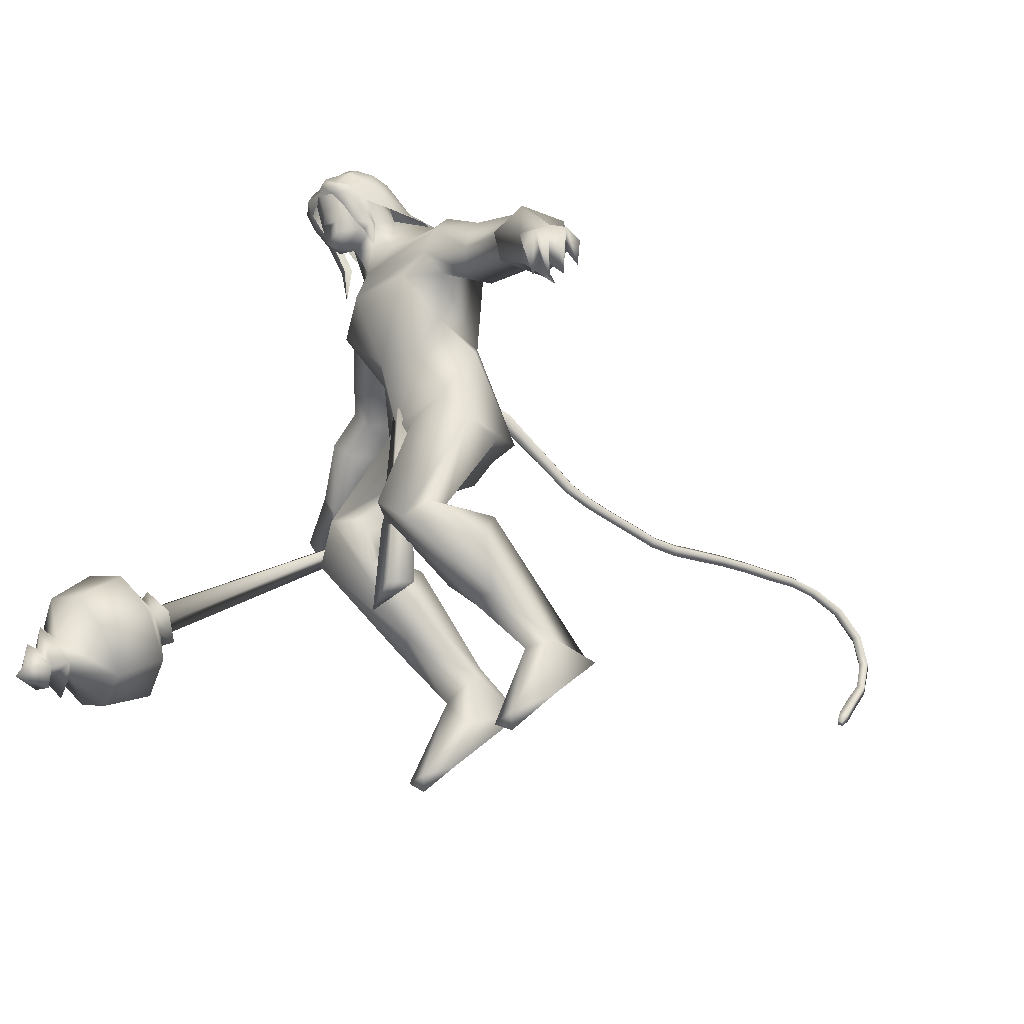
<metadata>
{"format":"obj","ext":"obj","renderer":"f3d","projection":"perspective","resolution":1024,"background":"white","views":[{"elev":-31.8,"azim":147.8,"up":"+Z"}]}
</metadata>
<code>
o body_mesh15-geometry.001
v 0.6224 -0.7164 7.198
v 2.453 -0.2615 7.996
v 0.8099 -0.5902 6.935
v 2.095 -0.6663 9.043
v 2.024 -1.489 9.136
v 3.102 -0.7046 9.172
v 3.06 -1.42 9.279
v 3.647 -1.742 9.201
v 2.465 -1.906 8.437
v -0.4441 -0.9393 6.515
v 2.289 -0.8431 7.489
v 3.434 -0.5107 8.696
v 4.212 -0.7662 9.641
v 3.805 -0.1816 9.515
v 1.432 -1.156 11.38
v 1.872 -0.335 10.85
v 0.7687 -0.7844 11.69
v 0.8392 0.08148 11.79
v 1.171 0.06461 13.35
v 0.8383 0.9648 11.73
v 1.771 0.9418 13.87
v 2.048 1.323 13.48
v 1.645 -0.8696 13.83
v 1.904 -1.283 13.5
v 2.326 -1.779 11.53
v 4.057 -1.455 8.941
v 2.075 -1.469 7.41
v 0.6163 -1.376 6.677
v 1.157 -1.151 6.43
v -0.3537 -1.364 6.38
v 0.9691 -2.185 5.092
v 1.136 -0.8438 4.876
v 1.505 -1.426 4.455
v 1.723 -1.097 4.64
v 1.686 -1.699 4.704
v 0.8934 -0.7897 5.907
v 2.64 -1.241 12.33
v 3.061 -0.6587 11.91
v 2.514 -0.000391 11.08
v 2.927 -0.03343 11.37
v 3.166 -0.05323 12.01
v 3.022 -0.8693 13.49
v 3.576 -0.05358 13.43
v 2.825 -1.353 14.05
v 1.781 0.06586 14.72
v 2.974 1.342 14
v 3.145 1.776 14.84
v 1.962 1.528 15.83
v 2.155 2.123 14.75
v 1.897 2.319 15.45
v 2.35 1.907 16.29
v 2.076 2.68 15.73
v 3.147 1.907 16.24
v 3.192 1.435 16.29
v 2.446 1.437 16.28
v 3.645 0.4343 16.95
v 3.478 0.004446 17.05
v 2.346 0.05833 16.18
v 1.807 -1.364 15.88
v 2.951 -1.788 14.9
v 3.741 -1.404 14.84
v 3.109 0.8147 13.46
v 2.786 1.201 12.2
v 3.093 0.5674 11.83
v 1.601 0.04383 11.12
v 1.799 0.4273 10.87
v 1.477 1.279 11.47
v 3.885 1.319 14.8
v 4.238 -0.04411 14.93
v 3.388 -1.725 15.37
v 4.005 -0.002316 15.66
v 3.245 -2.064 15.82
v 3.771 -0.6255 15.97
v 3.068 -1.403 16.32
v 3.622 -0.4313 16.94
v 2.318 -1.318 16.33
v 4.132 -0.5077 16.62
v 4.317 -0.008732 16.16
v 4.155 0.4906 16.62
v 4.488 0.485 16.36
v 4.298 0.5633 17.38
v 4.467 0.5903 17.26
v 3.696 0.1946 17.68
v 3.803 0.629 15.97
v 3.566 1.679 15.32
v 2.934 2.349 14.58
v 3.194 2.751 14.86
v 1.916 3.364 14.46
v 2.616 3.423 14.32
v 1.995 3.913 13.84
v 1.656 3.105 15.22
v 1.684 4.43 14.35
v 1.93 4.595 14.85
v 2.931 4.568 14.85
v 2.65 3.812 15.26
v 2.821 2.649 15.76
v 3.465 1.984 15.79
v 2.926 3.656 14.74
v 2.986 3.833 13.89
v 3.319 4.116 14.29
v 2.582 4.892 13.18
v 2.707 5.851 12.9
v 2.698 5.551 13.59
v 3.187 4.977 13.01
v 2.708 6.31 12.88
v 3.027 6.314 13.07
v 3.327 6.176 13.09
v 3.568 5.466 13.24
v 2.536 5.173 12.63
v 2.95 5.688 12.16
v 3.095 5.52 12.79
v 3.531 5.891 11.96
v 3.609 6.083 12.91
v 3.052 6.239 11.97
v 3.143 6.396 12.42
v 3.801 5.979 12.46
v 3.405 6.277 12.34
v 3.293 6.108 11.79
v 2.743 6.268 12.29
v 3.845 -0.4265 17.6
v 4.462 -0.5006 16.32
v 4.628 0.005449 16.03
v 4.929 0.226 16.25
v 4.889 -0.2709 16.25
v 4.95 -0.5014 16.95
v 4.222 -0.6179 17.21
v 4.895 -0.1623 16.71
v 4.939 0.2106 16.54
v 4.977 0.4345 16.96
v 5.102 0.4174 17.4
v 5.269 -0.04018 17.35
v 5.081 -0.4936 17.39
v 5.132 -0.04214 16.91
v 5.129 -0.03205 16.53
v 4.303 -0.5983 17.36
v 1.844 -1.884 14.79
v 2.54 -2.413 14.57
v 2.154 -1.772 16.32
v 1.572 -2.504 15.68
v 1.141 -2.872 15.26
v 1.312 -3.184 14.5
v 2.722 -2.889 14.87
v 1.957 -3.794 15.27
v 2.235 -3.717 14.73
v 1.971 -4.656 14.84
v 1.04 -4.333 14.99
v 0.7671 -4.124 14.52
v 1.139 -3.798 13.9
v 2.428 -2.681 15.79
v 2.955 -1.922 16.27
v 1.965 -3.427 14.32
v 2.099 -4.053 13.81
v 2.381 -4.406 14.19
v 1.144 -5.613 13.81
v 1.258 -4.99 13.24
v 1.856 -5.311 13.04
v 1.991 -5.527 13.45
v 1.418 -6.466 13.32
v 1.097 -6.497 13.39
v 0.7609 -6.404 13.27
v 0.9023 -5.975 13.2
v 1.261 -5.893 13.03
v 1.55 -5.799 12.87
v 1.851 -6.48 12.78
v 1.659 -6.498 13.1
v 1.025 -6.681 12.76
v 0.884 -6.55 12.31
v 1.558 -5.958 12.22
v 1.412 -6.414 12.13
v 1.104 -6.53 12.07
v 1.284 -6.668 12.61
v 0.6665 -6.438 12.68
v 2.735 0.7354 9.29
v 2.777 1.455 9.363
v 2.486 1.822 11.39
v 3.705 1.348 8.814
v 3.919 0.6578 9.466
v 3.445 0.127 9.478
v 2.999 0.4754 8.813
v 1.718 0.7674 9.294
v 1.975 0.2669 8.269
v 0.2146 0.8291 7.636
v 0.3283 0.6725 7.322
v -0.6778 0.5799 6.669
v -0.8988 1.09 6.905
v -0.7587 1.488 6.736
v 0.6757 0.7377 5.292
v 0.6133 2.101 5.401
v 1.087 1.255 4.828
v 1.289 1.531 5.054
v 0.2029 1.448 7.036
v 1.725 1.597 9.335
v 2.139 1.931 8.593
v 3.36 1.702 9.144
v 1.841 0.8272 7.765
v 1.675 1.467 7.647
v 0.716 1.163 6.793
v 0.4348 0.7842 6.321
v 1.28 0.926 5.039
v -0.205 -0.4728 6.241
v 3.175 0.04781 12.78
v 3.102 -0.266 12.73
v 3.472 0.3802 7.889
v 3.317 -0.497 7.675
v 2.936 0.1478 12.78
v 3.007 0.6193 7.889
f 1 2 3
f 4 2 1
f 4 5 6
f 6 5 7
f 5 8 7
f 5 9 8
f 4 1 5
f 5 1 10
f 2 11 3
f 12 11 2
f 12 13 11
f 12 14 13
f 6 14 12
f 15 6 7
f 15 16 6
f 16 15 17
f 17 15 25
f 15 7 25
f 7 8 25
f 9 26 8
f 9 27 26
f 28 27 9
f 28 29 27
f 30 31 28
f 32 31 30
f 32 33 31
f 32 34 33
f 34 29 35
f 36 29 34
f 28 35 29
f 35 28 31
f 31 33 35
f 34 35 33
f 3 29 36
f 11 29 3
f 27 29 11
f 26 27 11
f 26 11 13
f 25 8 26
f 25 26 37
f 38 37 26
f 40 38 39
f 41 38 40
f 37 38 41
f 24 42 44
f 23 24 44
f 45 19 23
f 45 21 19
f 21 47 46
f 48 47 21
f 48 49 47
f 48 50 49
f 51 50 48
f 51 52 50
f 53 51 54
f 51 55 54
f 55 51 48
f 55 57 56
f 57 55 58
f 55 48 58
f 58 48 45
f 48 21 45
f 59 45 23
f 23 44 60
f 60 44 61
f 61 44 42
f 61 42 43
f 43 41 62
f 43 42 41
f 63 41 64
f 41 40 64
f 64 40 39
f 65 66 39
f 66 65 18
f 18 65 16
f 65 39 16
f 39 38 13
f 38 26 13
f 39 13 14
f 6 39 14
f 16 39 6
f 18 16 17
f 20 175 67
f 21 46 22
f 22 46 62
f 68 62 46
f 68 43 62
f 69 43 68
f 69 61 43
f 60 61 70
f 69 70 61
f 71 70 69
f 71 72 70
f 73 72 71
f 73 74 72
f 75 74 73
f 75 76 74
f 76 58 59
f 57 58 76
f 57 76 75
f 75 73 77
f 77 73 71
f 77 71 78
f 79 78 71
f 79 80 78
f 81 82 79
f 56 81 79
f 83 81 56
f 83 56 57
f 56 79 84
f 79 71 84
f 84 71 97
f 71 85 97
f 71 69 85
f 85 69 68
f 47 85 68
f 86 85 47
f 85 86 87
f 88 89 86
f 88 90 89
f 91 90 88
f 92 90 91
f 91 93 92
f 93 52 95
f 52 93 91
f 91 88 49
f 88 86 49
f 49 86 47
f 91 49 50
f 50 52 91
f 52 96 95
f 52 51 96
f 51 53 96
f 96 53 97
f 97 53 54
f 97 54 84
f 56 84 54
f 54 55 56
f 85 87 97
f 96 97 87
f 95 96 87
f 87 86 89
f 87 89 98
f 98 89 99
f 90 99 89
f 94 98 100
f 95 98 94
f 95 87 98
f 93 95 94
f 98 99 100
f 90 101 99
f 92 101 90
f 92 102 101
f 92 103 102
f 93 103 92
f 93 94 103
f 100 99 104
f 101 104 99
f 102 103 105
f 103 106 105
f 103 107 106
f 103 94 107
f 94 108 107
f 94 100 108
f 100 104 108
f 109 110 104
f 111 110 109
f 104 110 111
f 108 104 111
f 108 111 112
f 111 113 112
f 102 111 101
f 106 111 102
f 111 106 114
f 106 115 114
f 106 107 115
f 107 108 113
f 113 108 116
f 108 112 116
f 113 116 112
f 107 113 117
f 113 118 117
f 111 118 113
f 111 107 118
f 111 114 107
f 107 114 115
f 107 117 118
f 102 119 106
f 102 105 119
f 106 119 105
f 101 111 109
f 101 109 104
f 47 68 46
f 83 57 75
f 83 75 120
f 120 75 126
f 75 77 126
f 78 121 77
f 78 122 121
f 123 122 80
f 123 124 122
f 121 124 125
f 124 121 122
f 77 121 125
f 77 125 126
f 125 124 127
f 127 124 128
f 128 124 123
f 128 123 80
f 80 122 78
f 80 129 128
f 79 129 80
f 79 82 129
f 82 130 129
f 130 131 129
f 132 125 131
f 126 125 132
f 133 125 127
f 131 125 133
f 131 133 129
f 127 134 133
f 128 134 127
f 128 133 134
f 129 133 128
f 120 126 135
f 58 45 59
f 59 23 60
f 59 60 136
f 136 60 137
f 137 60 70
f 74 150 72
f 74 138 150
f 76 138 74
f 76 59 138
f 138 59 139
f 59 136 139
f 140 139 136
f 203 206 201
f 140 136 141
f 141 136 137
f 143 144 142
f 143 145 144
f 146 145 143
f 140 147 146
f 147 140 148
f 140 141 148
f 139 140 146
f 146 143 139
f 139 143 149
f 143 142 149
f 149 142 72
f 70 72 142
f 149 72 150
f 139 149 138
f 138 149 150
f 70 142 137
f 141 137 151
f 142 151 137
f 142 144 151
f 144 152 151
f 144 153 152
f 145 153 144
f 148 151 152
f 141 151 148
f 146 154 145
f 146 147 154
f 147 148 155
f 148 152 155
f 155 152 156
f 153 156 152
f 153 157 156
f 145 157 153
f 145 158 157
f 154 158 145
f 154 159 158
f 160 159 154
f 161 162 159
f 161 155 162
f 147 155 161
f 147 161 154
f 161 160 154
f 157 163 156
f 157 164 163
f 158 164 157
f 158 165 164
f 159 166 158
f 159 167 166
f 162 167 159
f 162 158 167
f 155 163 162
f 163 168 156
f 155 168 163
f 155 156 168
f 163 165 162
f 163 169 165
f 164 169 163
f 169 164 165
f 162 165 170
f 165 171 170
f 158 171 165
f 158 170 171
f 162 170 158
f 158 166 167
f 172 159 160
f 161 159 172
f 161 172 160
f 66 173 39
f 67 173 66
f 67 174 173
f 67 175 174
f 64 176 63
f 64 177 176
f 39 177 64
f 39 178 177
f 173 178 39
f 173 179 178
f 180 179 173
f 180 181 179
f 182 181 180
f 182 183 181
f 182 184 183
f 185 184 182
f 186 184 185
f 186 187 184
f 188 187 186
f 188 189 187
f 188 191 190
f 186 191 188
f 186 185 191
f 192 185 182
f 185 192 191
f 192 193 191
f 180 192 182
f 192 194 193
f 192 174 194
f 192 173 174
f 192 180 173
f 174 175 194
f 175 176 194
f 175 63 176
f 179 177 178
f 195 177 179
f 176 177 195
f 193 194 176
f 193 176 196
f 176 195 196
f 195 183 197
f 183 198 197
f 183 184 198
f 184 187 198
f 198 187 199
f 187 189 199
f 190 197 199
f 191 197 190
f 191 196 197
f 191 193 196
f 196 195 197
f 197 198 199
f 188 190 189
f 199 189 190
f 181 183 195
f 179 181 195
f 67 66 20
f 18 20 66
f 36 34 32
f 200 36 32
f 3 36 200
f 1 3 200
f 10 1 200
f 200 30 10
f 200 32 30
f 30 28 10
f 10 28 5
f 5 28 9
f 4 6 12
f 4 12 2
f 202 203 201
f 202 204 203
f 202 205 206
f 202 206 204
f 204 206 203
f 201 205 202
f 206 205 201
f 19 18 17
f 19 20 18
f 21 20 19
f 20 21 22
f 23 19 17
f 17 24 23
f 17 25 24
f 42 37 41
f 24 37 42
f 24 25 37
f 62 41 63
f 20 22 175
f 22 63 175
f 22 62 63
o Cylinder_Cylinder.001
v 5.428 -5.899 9.343
v -0.3659 -6.115 13.49
v 5.325 -6.226 9.215
v -0.04852 -6.098 13.62
v 5.46 -6.552 9.429
v 5.719 -6.297 9.777
v -0.1231 -5.827 13.55
v 5.665 -5.953 9.674
v -0.4475 -5.875 13.46
v -0.2198 -6.22 13.79
v -0.1456 -5.849 13.86
v -0.5911 -5.913 13.8
v -0.605 -5.974 13.79
v -0.5904 -6.031 13.81
v -0.5558 -6.053 13.86
v -0.5215 -6.025 13.91
v -0.5076 -5.965 13.92
v -0.5222 -5.907 13.9
v -0.4034 -5.733 13.7
v 5.27 -5.974 8.903
v 5.368 -6.698 9.068
v 5.791 -6.81 9.675
v 6.021 -5.913 9.907
v 5.631 -5.559 9.373
v 5.64 -5.9 8.972
v 5.555 -6.393 8.892
v 5.838 -6.701 9.3
v 6.114 -6.342 9.668
v 5.921 -5.747 9.378
v 5.735 -7.209 8.267
v 6.957 -7.194 9.773
v 6.962 -5.144 9.631
v 5.572 -6.322 7.647
v 6.44 -7.696 8.965
v 7.293 -6.164 10.04
v 6.393 -4.789 8.741
v 5.767 -5.287 8.011
v 6.087 -7.37 7.856
v 6.566 -6.348 7.152
v 6.728 -7.26 7.522
v 7.309 -7.591 8.281
v 7.831 -7.174 9.07
v 8.079 -6.208 9.253
v 7.828 -5.292 8.948
v 7.312 -4.964 8.141
v 6.71 -5.378 7.41
v 7.501 -6.097 7.534
v 7.563 -6.638 7.651
v 7.883 -6.71 8.101
v 7.955 -5.926 8.157
v 7.725 -5.582 7.543
v 7.456 -6.62 7.203
v 8.039 -7.018 8.06
v 8.329 -5.981 8.384
v 7.973 -5.973 7.512
v 7.869 -6.466 7.403
v 8.155 -6.657 7.812
v 8.258 -6.124 7.933
v 7.914 -6.177 7.133
v 8.004 -6.698 7.287
v 8.333 -6.803 7.738
v 8.523 -6.099 7.963
v 8.213 -5.796 7.529
v 8.606 -6.337 7.288
v 8.467 -6.476 7.392
v 8.522 -6.199 7.478
f 210 212 213
f 209 211 208
f 211 212 210
f 222 216 217
f 207 230 226
f 214 207 213
f 213 215 225
f 215 218 225
f 213 225 217
f 210 213 217
f 210 217 216
f 210 216 208
f 225 218 224
f 220 208 221
f 215 208 220
f 226 230 235
f 215 219 218
f 207 214 230
f 211 209 227
f 228 227 232
f 209 207 226
f 229 228 234
f 243 242 251
f 227 226 232
f 226 231 232
f 243 235 242
f 232 236 233
f 231 243 232
f 238 234 241
f 237 233 240
f 236 232 239
f 242 238 251
f 213 207 208
f 236 244 240
f 238 241 249
f 249 241 237
f 237 240 247
f 240 244 246
f 244 239 246
f 245 239 243
f 252 251 256
f 256 249 248
f 253 256 257
f 251 250 256
f 255 247 246
f 246 245 253
f 256 255 259
f 245 252 253
f 256 260 257
f 255 254 259
f 257 260 261
f 254 253 258
f 253 257 258
f 264 260 259
f 259 258 263
f 262 258 257
f 265 269 270
f 261 264 268
f 264 263 267
f 267 263 262
f 272 268 271
f 266 265 270
f 267 266 271
f 272 271 270
f 208 211 210
f 213 208 215
f 217 225 224
f 223 217 224
f 221 216 222
f 214 212 229
f 229 212 228
f 212 211 228
f 228 211 227
f 243 231 235
f 230 229 235
f 235 229 234
f 234 228 233
f 238 235 234
f 237 234 233
f 235 238 242
f 234 237 241
f 233 236 240
f 232 243 239
f 244 236 239
f 250 249 256
f 248 247 255
f 265 261 269
f 266 262 265
f 262 261 265
f 269 268 272
f 212 214 213
f 223 222 217
f 218 219 220
f 224 218 220
f 224 220 221
f 223 224 222
f 224 221 222
f 208 216 221
f 219 215 220
f 231 226 235
f 214 229 230
f 209 226 227
f 233 228 232
f 252 243 251
f 238 250 251
f 207 209 208
f 250 238 249
f 248 249 237
f 248 237 247
f 247 240 246
f 239 245 246
f 252 245 243
f 253 252 256
f 255 256 248
f 254 255 246
f 254 246 253
f 260 256 259
f 254 258 259
f 260 264 261
f 263 264 259
f 258 262 263
f 261 262 257
f 269 272 270
f 269 261 268
f 268 264 267
f 266 267 262
f 268 267 271
f 271 266 270
o tail_mesh15-geometry
v 1.179 0.07349 13.05
v 0.2169 0.1396 12.48
v 1.159 0.314 13.2
v 0.1078 0.3372 12.61
v 1.067 0.07614 13.41
v -0.02962 0.1448 12.74
v 1.111 -0.1644 13.21
v 0.08989 -0.0534 12.59
v -0.4142 0.1828 11.99
v -0.5198 0.3563 12.11
v -0.6448 0.2002 12.23
v -0.5389 0.02661 12.11
v -1.485 0.2367 11.32
v -1.542 0.3807 11.45
v -1.614 0.2542 11.57
v -1.56 0.1105 11.45
v -2.537 0.2892 11
v -2.58 0.4289 11.13
v -2.638 0.2981 11.26
v -2.595 0.1584 11.13
v -3.724 0.3524 10.76
v -3.727 0.4915 10.9
v -3.743 0.3599 11.04
v -3.742 0.221 10.91
v -4.948 0.4235 10.85
v -4.948 0.5619 10.98
v -4.963 0.4299 11.12
v -4.963 0.2914 10.99
v -6.253 0.489 10.85
v -6.264 0.6239 10.98
v -6.288 0.4885 11.12
v -6.277 0.3532 10.98
v -7.424 0.5451 10.75
v -7.487 0.6801 10.86
v -7.563 0.5446 10.97
v -7.499 0.4095 10.85
v -8.473 0.6131 9.958
v -8.589 0.7484 9.97
v -8.717 0.613 9.976
v -8.591 0.4779 9.956
v -8.416 0.6867 8.684
v -8.507 0.8225 8.615
v -8.604 0.6877 8.53
v -8.5 0.552 8.602
v -7.789 0.7508 7.834
v -7.899 0.8864 7.754
v -7.999 0.7517 7.662
v -7.889 0.616 7.741
v -7.698 0.766 7.599
v -7.763 0.8462 7.552
v -7.822 0.7666 7.497
v -7.757 0.6863 7.544
v -5.603 0.4572 10.87
v -5.627 0.322 11
v -5.636 0.4575 11.14
v -5.613 0.5926 11
v -8.06 0.578 10.45
v -8.127 0.4426 10.54
v -8.197 0.5776 10.65
v -8.115 0.7131 10.55
v -6.843 0.5165 10.86
v -6.868 0.3812 10.98
v -6.884 0.5165 11.11
v -6.855 0.6518 10.98
v -3.132 0.3191 10.81
v -3.187 0.1885 10.95
v -3.226 0.3283 11.07
v -3.172 0.4591 10.94
v -2.006 0.2626 11.16
v -2.065 0.1323 11.29
v -2.108 0.2724 11.41
v -2.05 0.4027 11.28
v -4.333 0.3878 10.8
v -4.347 0.2564 10.95
v -4.345 0.3952 11.08
v -4.332 0.5269 10.95
v -8.579 0.6493 9.284
v -8.7 0.514 9.282
v -8.831 0.6491 9.292
v -8.701 0.7845 9.298
v -8.087 0.7188 8.254
v -8.172 0.5842 8.163
v -8.282 0.7199 8.083
v -8.182 0.8546 8.176
v -0.922 0.2062 11.59
v -1.036 0.06469 11.7
v -1.129 0.2232 11.81
v -1.018 0.3647 11.69
v 0.679 0.1055 12.81
v 0.5444 0.3239 12.98
v 0.3932 0.1081 13.13
v 0.5238 -0.1104 12.96
f 361 274 276
f 362 276 278
f 274 280 284
f 364 280 361
f 363 278 364
f 273 275 279
f 357 358 288
f 280 278 283
f 278 276 283
f 276 274 282
f 341 342 292
f 358 359 287
f 359 360 287
f 360 357 286
f 337 338 296
f 342 343 291
f 343 344 291
f 344 341 290
f 345 346 300
f 338 339 295
f 339 340 295
f 340 337 294
f 325 326 304
f 346 347 299
f 347 348 299
f 348 345 298
f 333 334 308
f 326 327 303
f 327 328 303
f 328 325 302
f 329 330 312
f 334 335 307
f 335 336 307
f 336 333 306
f 349 350 316
f 330 331 311
f 331 332 311
f 332 329 310
f 353 354 320
f 350 351 315
f 351 352 315
f 352 349 314
f 317 320 324
f 354 355 319
f 355 356 319
f 356 353 318
f 322 321 323
f 320 319 323
f 319 318 323
f 318 317 322
f 297 300 326
f 300 299 327
f 299 298 327
f 298 297 328
f 305 308 330
f 308 307 331
f 307 306 331
f 306 305 332
f 301 304 334
f 304 303 335
f 303 302 335
f 302 301 336
f 289 292 338
f 292 291 339
f 291 290 339
f 290 289 340
f 285 288 342
f 288 287 343
f 287 286 343
f 286 285 344
f 293 296 346
f 296 295 347
f 295 294 347
f 294 293 348
f 309 312 350
f 312 311 351
f 311 310 351
f 310 309 352
f 313 316 354
f 316 315 355
f 315 314 355
f 314 313 356
f 281 284 358
f 284 283 359
f 283 282 359
f 282 281 360
f 273 361 362
f 275 362 363
f 279 364 273
f 277 363 279
f 362 361 276
f 363 362 278
f 281 274 284
f 280 274 361
f 278 280 364
f 275 277 279
f 285 357 288
f 284 280 283
f 276 282 283
f 274 281 282
f 289 341 292
f 288 358 287
f 360 286 287
f 357 285 286
f 293 337 296
f 292 342 291
f 344 290 291
f 341 289 290
f 297 345 300
f 296 338 295
f 340 294 295
f 337 293 294
f 301 325 304
f 300 346 299
f 348 298 299
f 345 297 298
f 305 333 308
f 304 326 303
f 328 302 303
f 325 301 302
f 309 329 312
f 308 334 307
f 336 306 307
f 333 305 306
f 313 349 316
f 312 330 311
f 332 310 311
f 329 309 310
f 317 353 320
f 316 350 315
f 352 314 315
f 349 313 314
f 321 317 324
f 320 354 319
f 356 318 319
f 353 317 318
f 321 324 323
f 324 320 323
f 318 322 323
f 317 321 322
f 325 297 326
f 326 300 327
f 298 328 327
f 297 325 328
f 329 305 330
f 330 308 331
f 306 332 331
f 305 329 332
f 333 301 334
f 334 304 335
f 302 336 335
f 301 333 336
f 337 289 338
f 338 292 339
f 290 340 339
f 289 337 340
f 341 285 342
f 342 288 343
f 286 344 343
f 285 341 344
f 345 293 346
f 346 296 347
f 294 348 347
f 293 345 348
f 349 309 350
f 350 312 351
f 310 352 351
f 309 349 352
f 353 313 354
f 354 316 355
f 314 356 355
f 313 353 356
f 357 281 358
f 358 284 359
f 282 360 359
f 281 357 360
f 275 273 362
f 277 275 363
f 364 361 273
f 363 364 279
o hair_mesh18-geometry
v 3.943 -0.7122 17.63
v 4.159 -0.8057 17.38
v 4.296 -0.7061 17.78
v 3.341 -0.6573 17.09
v 3.869 -0.9822 16.75
v 3.228 -1.117 16.58
v 2.736 -0.7244 16.9
v 2.644 -1.071 16.24
v 2.336 -0.7662 16.45
v 2.152 -0.7431 16.09
v 1.732 0.05514 16.14
v 2.063 0.1896 16.63
v 2.377 0.8384 16.46
v 2.772 0.764 16.91
v 2.701 1.131 16.26
v 3.283 1.137 16.59
v 3.372 0.6637 17.1
v 3.122 0.1514 17.25
v 2.573 0.0233 17.02
v 3.608 -0.09669 17.78
v 3.976 0.6847 17.64
v 4.069 -0.1309 18.01
v 4.328 0.6608 17.79
v 4.655 0.5157 17.88
v 4.762 0.3453 17.96
v 4.805 0.09198 17.89
v 4.768 -0.3144 18
v 4.629 -0.5906 17.88
v 4.503 -0.7325 17.52
v 4.452 -0.7492 17
v 4.745 -0.7004 17.33
v 4.951 -0.8082 16.99
v 4.543 -0.8967 16.74
v 4.035 -0.7087 16.18
v 4.229 -0.8034 16.07
v 4.016 -0.9186 15.47
v 4.252 -0.6385 16.04
v 4.606 -0.5327 16.51
v 4.959 -0.5203 16.84
v 5.17 -0.4917 17.07
v 5.215 -0.6918 17.2
v 5.078 -0.4789 17.42
v 4.858 -0.6157 17.65
v 5.027 -0.2856 17.74
v 5.262 0.1072 17.43
v 5.031 0.3281 17.71
v 4.871 0.592 17.66
v 4.536 0.681 17.53
v 4.776 0.6405 17.34
v 5.099 0.4031 17.42
v 5.315 0.3103 17.49
v 5.284 -0.04234 17.25
v 5.301 -0.2974 17.48
v 5.377 -0.3541 17.28
v 5.391 0.2667 17.29
v 5.191 0.416 17.08
v 5.245 0.6247 17.21
v 4.987 0.7431 17
v 4.953 0.4921 16.83
v 4.63 0.4894 16.51
v 4.581 0.7212 16.75
v 4.486 0.7064 17.01
v 4.196 0.7714 17.4
v 3.914 0.9686 16.77
v 4.205 0.6198 16.49
v 4.408 0.7899 16.37
v 4.42 0.524 16.34
v 4.236 0.6754 15.87
v 2.193 0.8315 16.11
f 365 366 367
f 368 366 365
f 368 369 366
f 368 370 369
f 371 370 368
f 371 372 370
f 373 372 371
f 374 372 373
f 373 375 374
f 376 375 373
f 376 377 375
f 378 377 376
f 377 378 379
f 378 380 379
f 378 381 380
f 378 382 381
f 382 378 383
f 383 378 376
f 383 376 371
f 371 376 373
f 382 383 371
f 382 371 368
f 384 382 368
f 384 381 382
f 384 385 381
f 386 385 384
f 385 386 387
f 387 386 388
f 388 386 389
f 389 386 390
f 390 386 391
f 386 392 391
f 386 367 392
f 386 365 367
f 386 384 365
f 384 368 365
f 367 393 392
f 367 366 393
f 366 394 393
f 369 394 366
f 393 394 395
f 394 396 395
f 394 397 396
f 398 397 394
f 398 399 397
f 398 400 399
f 399 400 401
f 402 399 401
f 397 399 402
f 396 397 402
f 396 402 403
f 404 396 403
f 405 396 404
f 395 396 405
f 406 395 405
f 395 406 407
f 408 407 406
f 408 391 407
f 390 391 408
f 409 390 408
f 410 390 409
f 389 390 410
f 411 389 410
f 411 388 389
f 388 411 412
f 412 411 413
f 411 414 413
f 411 410 414
f 410 415 414
f 410 409 415
f 415 409 416
f 417 416 409
f 417 418 416
f 417 405 418
f 417 406 405
f 408 406 417
f 409 408 417
f 418 405 404
f 418 404 416
f 415 416 419
f 419 416 420
f 419 420 421
f 421 420 422
f 420 423 422
f 422 423 424
f 425 422 424
f 426 422 425
f 426 413 422
f 412 413 426
f 427 412 426
f 387 412 427
f 387 388 412
f 385 387 427
f 381 385 427
f 381 427 428
f 428 427 426
f 381 428 380
f 413 421 422
f 413 414 421
f 414 415 421
f 415 419 421
f 429 426 425
f 429 425 430
f 425 424 430
f 424 431 430
f 430 431 432
f 429 430 432
f 391 392 407
f 392 393 407
f 393 395 407
f 433 377 379
f 377 433 375

</code>
